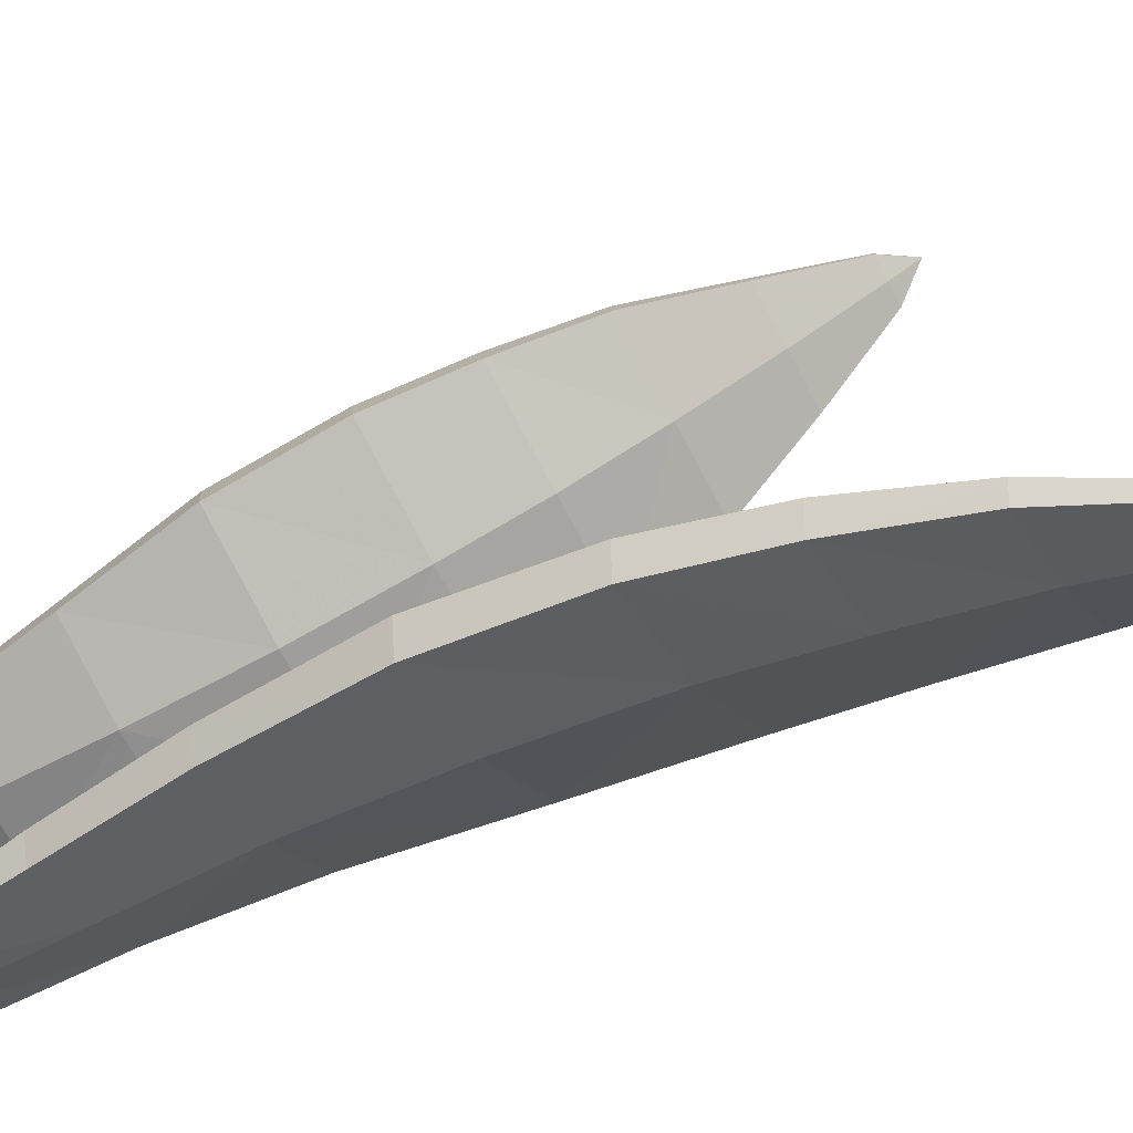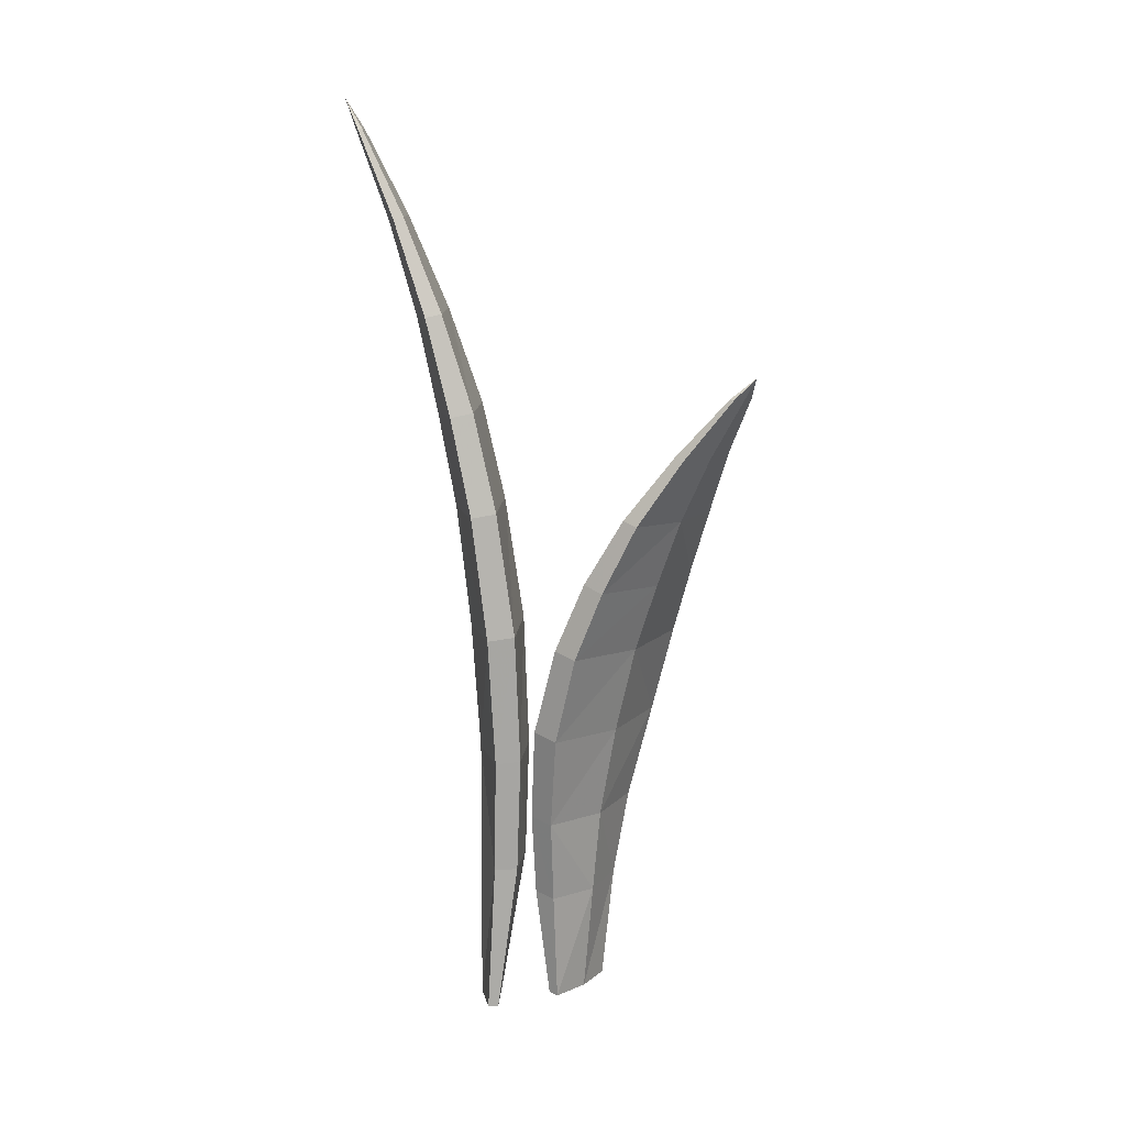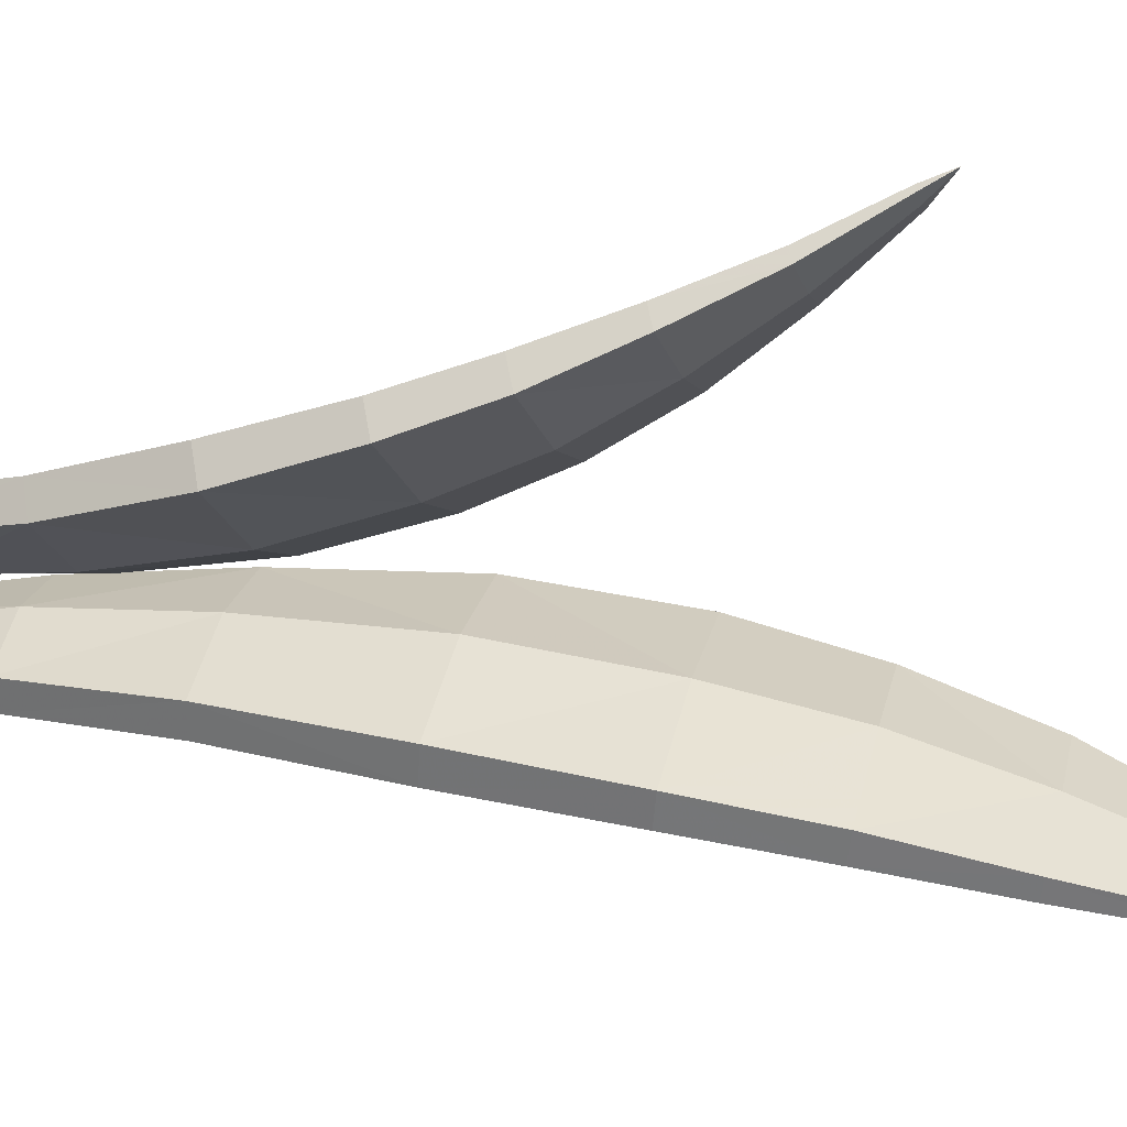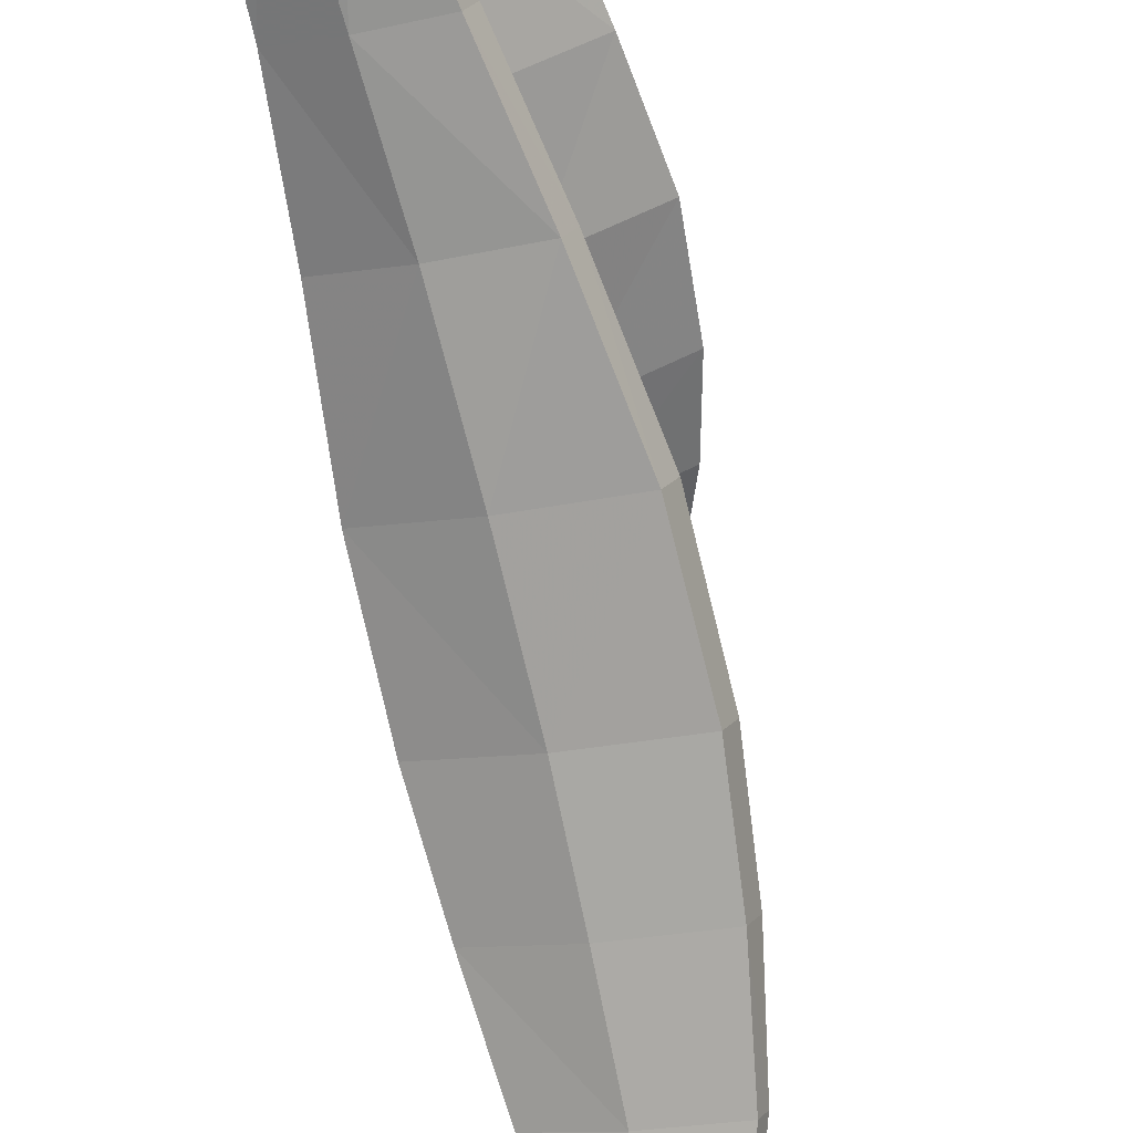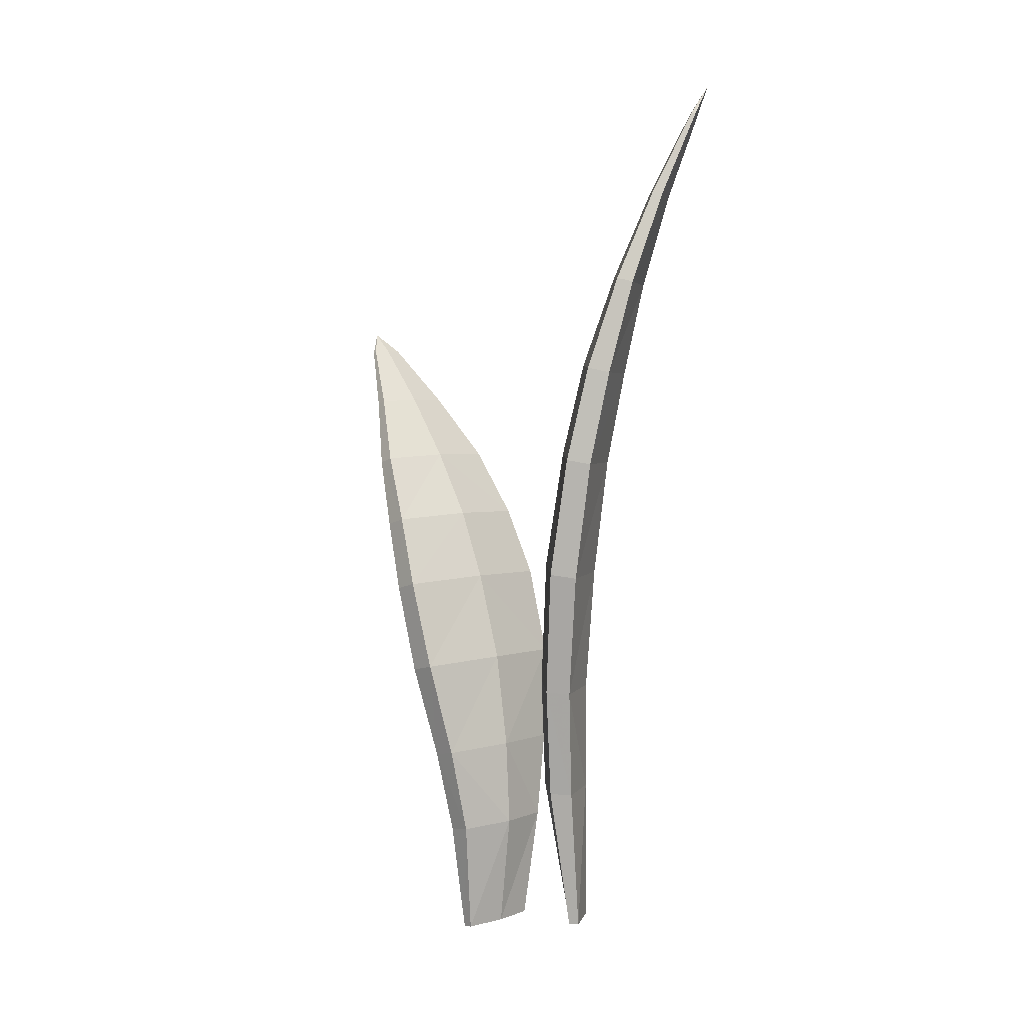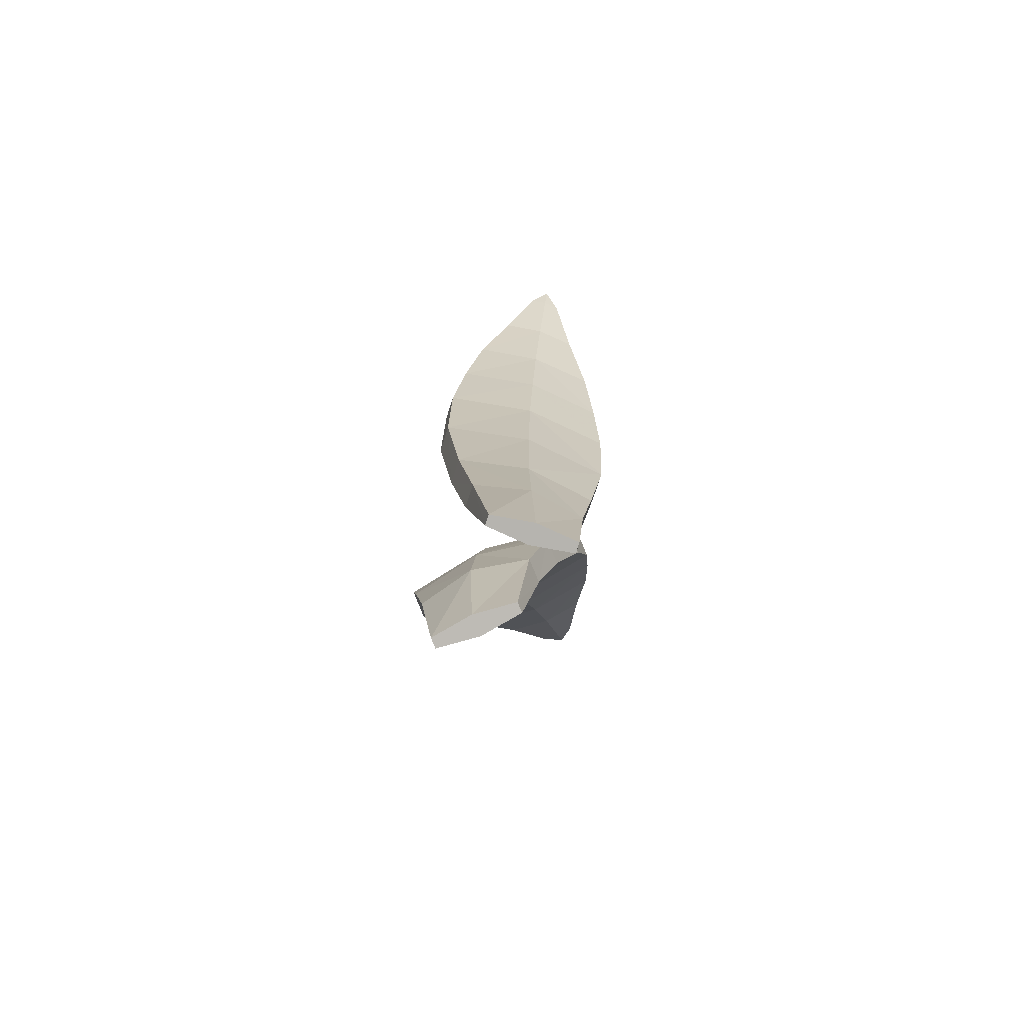
<metadata>
{"format":"obj","ext":"obj","renderer":"f3d","projection":"perspective","resolution":1024,"background":"white","views":[{"elev":-52.2,"azim":120.9,"up":"+Z"},{"elev":9.8,"azim":-74.3,"up":"+Y"},{"elev":10.3,"azim":104.6,"up":"+Z"},{"elev":-71.7,"azim":15.3,"up":"+Z"},{"elev":6.1,"azim":116.7,"up":"+Y"},{"elev":-78.6,"azim":-177.3,"up":"+Y"}]}
</metadata>
<code>
v  0.2333 -0.9892 1.961
v  -2.417 -1.068 1.323
v  -2.65 -1.156 1.948
v  -0.2333 -1.164 3.211
v  2.417 -1.086 3.849
v  2.65 -0.9981 3.224
v  0.4312 6.684 1.151
v  -3.196 6.502 0.5875
v  -3.717 6.23 1.986
v  -0.6105 6.14 3.948
v  3.017 6.323 4.512
v  3.538 6.595 3.113
v  -0.2411 18.76 2.499
v  -5.904 18.47 1.302
v  -6.507 18.02 2.928
v  -1.449 17.88 5.752
v  4.214 18.17 6.95
v  4.817 18.62 5.323
v  -1.75 29.08 6.143
v  -6.946 28.79 4.962
v  -7.445 28.35 6.31
v  -2.749 28.19 8.839
v  2.447 28.48 10.02
v  2.946 28.93 8.673
v  -3.861 37.36 11.47
v  -6.528 37.22 10.8
v  -6.748 37.01 11.4
v  -4.3 36.93 12.65
v  -1.633 37.08 13.32
v  -1.413 37.29 12.72
v  -5.042 41 14.48
v  -6.113 40.94 14.21
v  -6.2 40.86 14.45
v  -5.217 40.83 14.95
v  -4.146 40.88 15.22
v  -4.058 40.97 14.98
v  0 -1.077 2.586
v  -5.534 42.22 15.75
v  -4.395 12.2 0.647
v  0.2159 12.43 1.514
v  -4.958 11.85 2.161
v  -0.9102 11.73 4.542
v  3.7 11.96 5.409
v  4.263 12.32 3.895
v  -6.729 24.27 2.964
v  -0.9865 24.57 4.273
v  -7.28 23.82 4.448
v  -2.087 23.67 7.241
v  3.656 23.97 8.55
v  4.206 24.42 7.066
v  -7.027 33.09 7.567
v  -2.739 33.32 8.624
v  -7.385 32.75 8.535
v  -3.456 32.64 10.56
v  0.8319 32.87 11.62
v  1.19 33.2 10.65
v  -3.203 -0.9695 -1.946
v  -0.7822 -0.891 -3.175
v  -1.015 -0.8729 -3.807
v  -3.668 -0.9332 -3.209
v  -6.089 -1.012 -1.98
v  -5.856 -1.03 -1.348
v  -2.475 9.111 -0.3724
v  0.6336 9.173 -2.297
v  0.1082 9.112 -3.718
v  -3.526 8.989 -3.214
v  -6.635 8.927 -1.289
v  -6.11 8.988 0.1315
v  -2.288 25.55 -0.5094
v  2.771 25.57 -3.275
v  2.153 25.33 -4.94
v  -3.524 25.06 -3.839
v  -8.582 25.04 -1.073
v  -7.964 25.28 0.5914
v  -3.036 40.12 -3.11
v  1.658 40.11 -5.587
v  1.142 39.81 -6.974
v  -4.069 39.52 -5.884
v  -8.764 39.54 -3.407
v  -8.247 39.84 -2.02
v  -4.512 52.35 -7.587
v  -2.065 52.34 -8.815
v  -2.293 52.18 -9.427
v  -4.968 52.03 -8.811
v  -7.415 52.04 -7.583
v  -7.187 52.2 -6.97
v  -5.406 57.86 -10.23
v  -4.423 57.86 -10.72
v  -4.515 57.79 -10.96
v  -5.589 57.73 -10.72
v  -6.572 57.73 -10.22
v  -6.48 57.8 -9.978
v  -3.435 -0.9514 -2.577
v  -5.8 59.77 -11.37
v  1.765 16.92 -2.493
v  -2.284 16.87 -0.1594
v  1.193 16.78 -4.036
v  -3.428 16.59 -3.247
v  -7.477 16.54 -0.914
v  -6.905 16.68 0.6299
v  2.584 33.7 -4.43
v  -2.608 33.69 -1.696
v  2.017 33.42 -5.954
v  -3.741 33.12 -4.744
v  -8.933 33.12 -2.011
v  -8.366 33.4 -0.4865
v  0.2256 46.31 -7.139
v  -3.703 46.32 -5.159
v  -0.1464 46.07 -8.137
v  -4.447 45.84 -7.155
v  -8.375 45.85 -5.174
v  -8.003 46.09 -4.176
g
f 1 2 8 7
f 2 3 9 8
f 3 4 10 9
f 4 5 11 10
f 5 6 12 11
f 6 1 7 12
f 8 39 40 7
f 9 41 39 8
f 10 42 41 9
f 11 43 42 10
f 12 44 43 11
f 7 40 44 12
f 14 45 46 13
f 15 47 45 14
f 15 16 48 47
f 17 49 48 16
f 18 50 49 17
f 18 13 46 50
f 20 51 52 19
f 21 53 51 20
f 21 22 54 53
f 23 55 54 22
f 24 56 55 23
f 24 19 52 56
f 25 26 32 31
f 26 27 33 32
f 27 28 34 33
f 28 29 35 34
f 29 30 36 35
f 30 25 31 36
f 2 1 37
f 3 2 37
f 4 3 37
f 5 4 37
f 6 5 37
f 1 6 37
f 31 32 38
f 32 33 38
f 33 34 38
f 34 35 38
f 35 36 38
f 36 31 38
f 14 13 40 39
f 15 14 39 41
f 16 15 41 42
f 17 16 42 43
f 18 17 43 44
f 13 18 44 40
f 45 20 19 46
f 21 20 45 47
f 22 21 47 48
f 49 23 22 48
f 24 23 49 50
f 19 24 50 46
f 51 26 25 52
f 27 26 51 53
f 28 27 53 54
f 55 29 28 54
f 30 29 55 56
f 25 30 56 52
f 57 58 64 63
f 58 59 65 64
f 59 60 66 65
f 60 61 67 66
f 61 62 68 67
f 62 57 63 68
f 64 95 96 63
f 65 97 95 64
f 66 98 97 65
f 67 99 98 66
f 68 100 99 67
f 63 96 100 68
f 70 101 102 69
f 71 103 101 70
f 71 72 104 103
f 73 105 104 72
f 74 106 105 73
f 74 69 102 106
f 76 107 108 75
f 77 109 107 76
f 77 78 110 109
f 79 111 110 78
f 80 112 111 79
f 80 75 108 112
f 81 82 88 87
f 82 83 89 88
f 83 84 90 89
f 84 85 91 90
f 85 86 92 91
f 86 81 87 92
f 58 57 93
f 59 58 93
f 60 59 93
f 61 60 93
f 62 61 93
f 57 62 93
f 87 88 94
f 88 89 94
f 89 90 94
f 90 91 94
f 91 92 94
f 92 87 94
f 70 69 96 95
f 71 70 95 97
f 72 71 97 98
f 73 72 98 99
f 74 73 99 100
f 69 74 100 96
f 101 76 75 102
f 77 76 101 103
f 78 77 103 104
f 105 79 78 104
f 80 79 105 106
f 75 80 106 102
f 107 82 81 108
f 83 82 107 109
f 84 83 109 110
f 111 85 84 110
f 86 85 111 112
f 81 86 112 108

</code>
